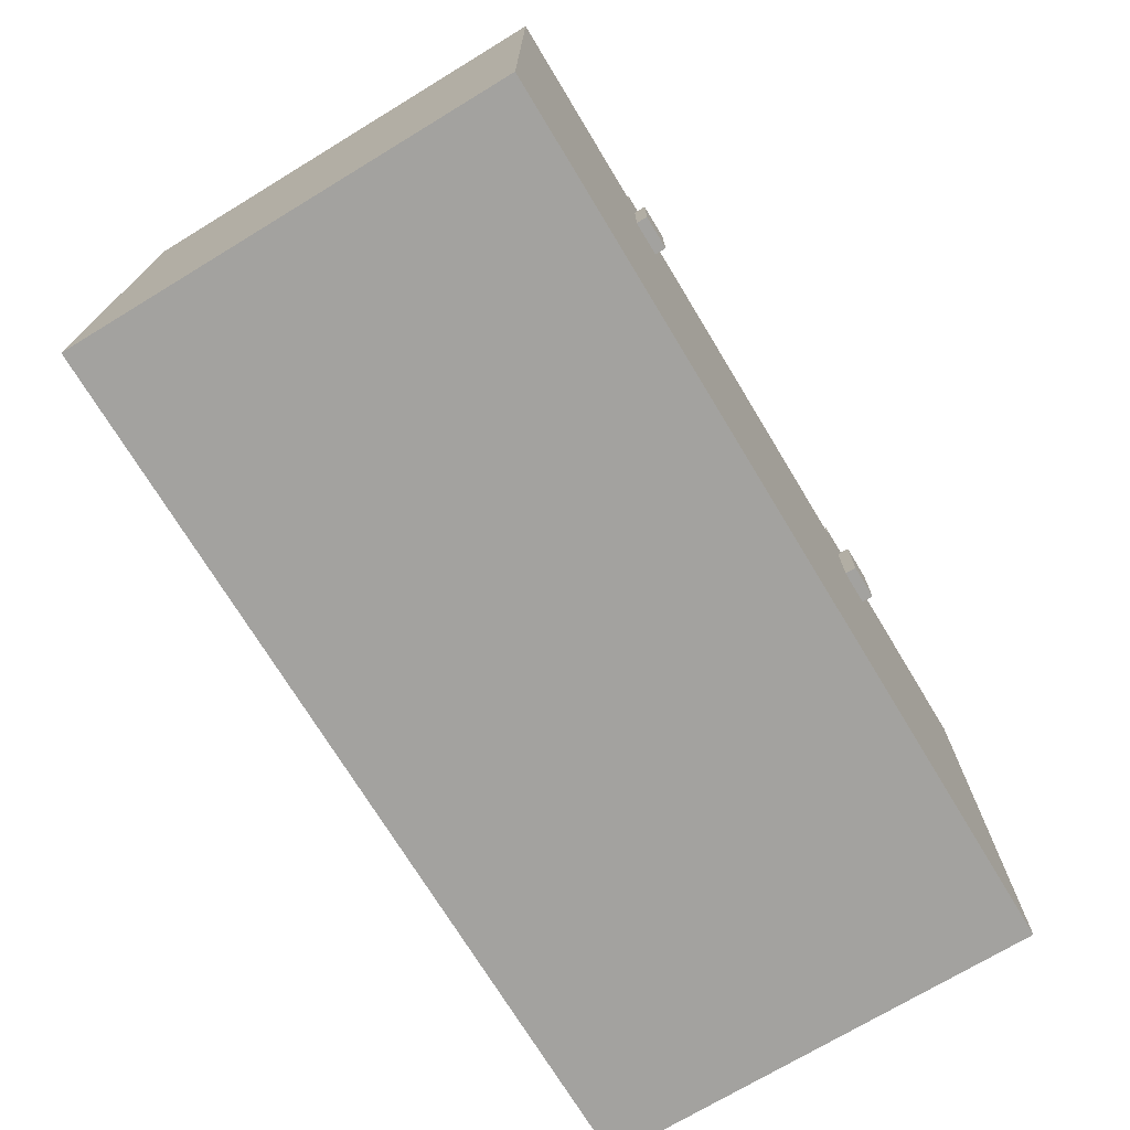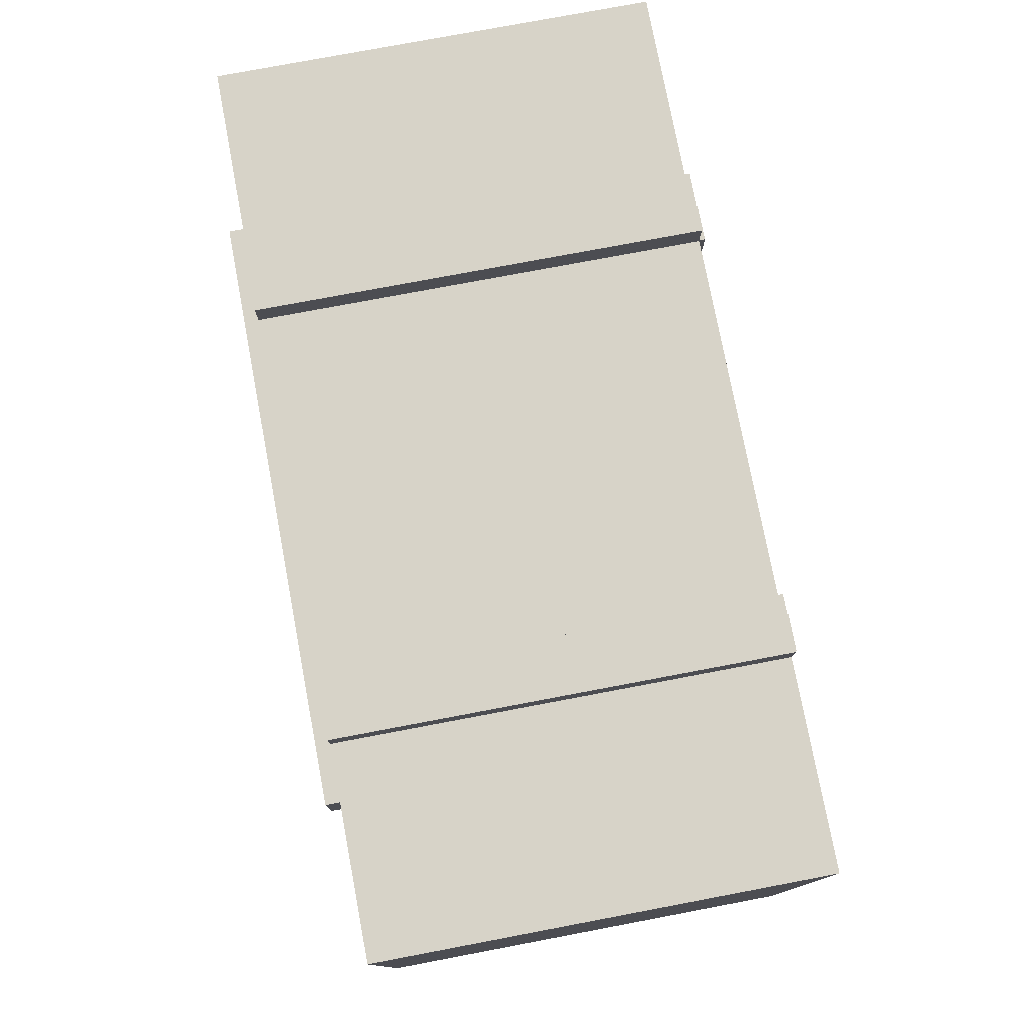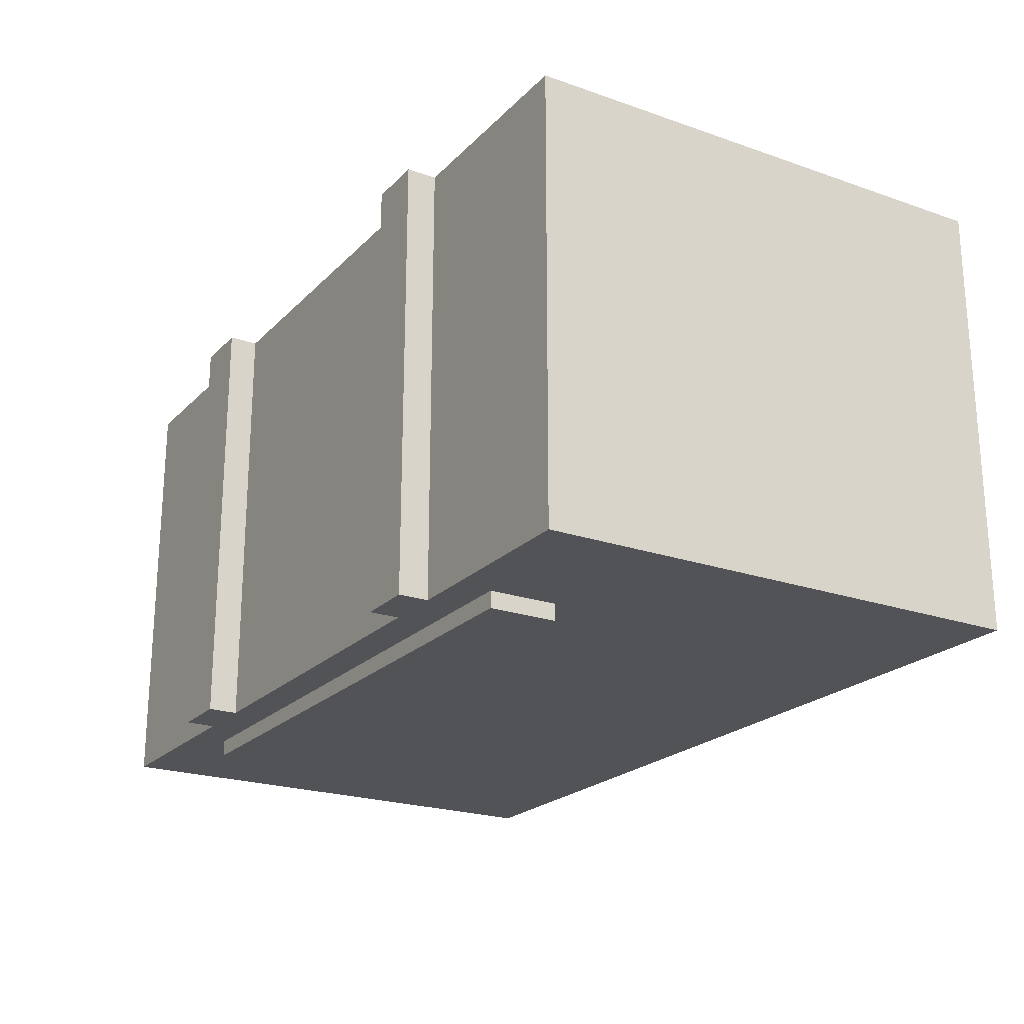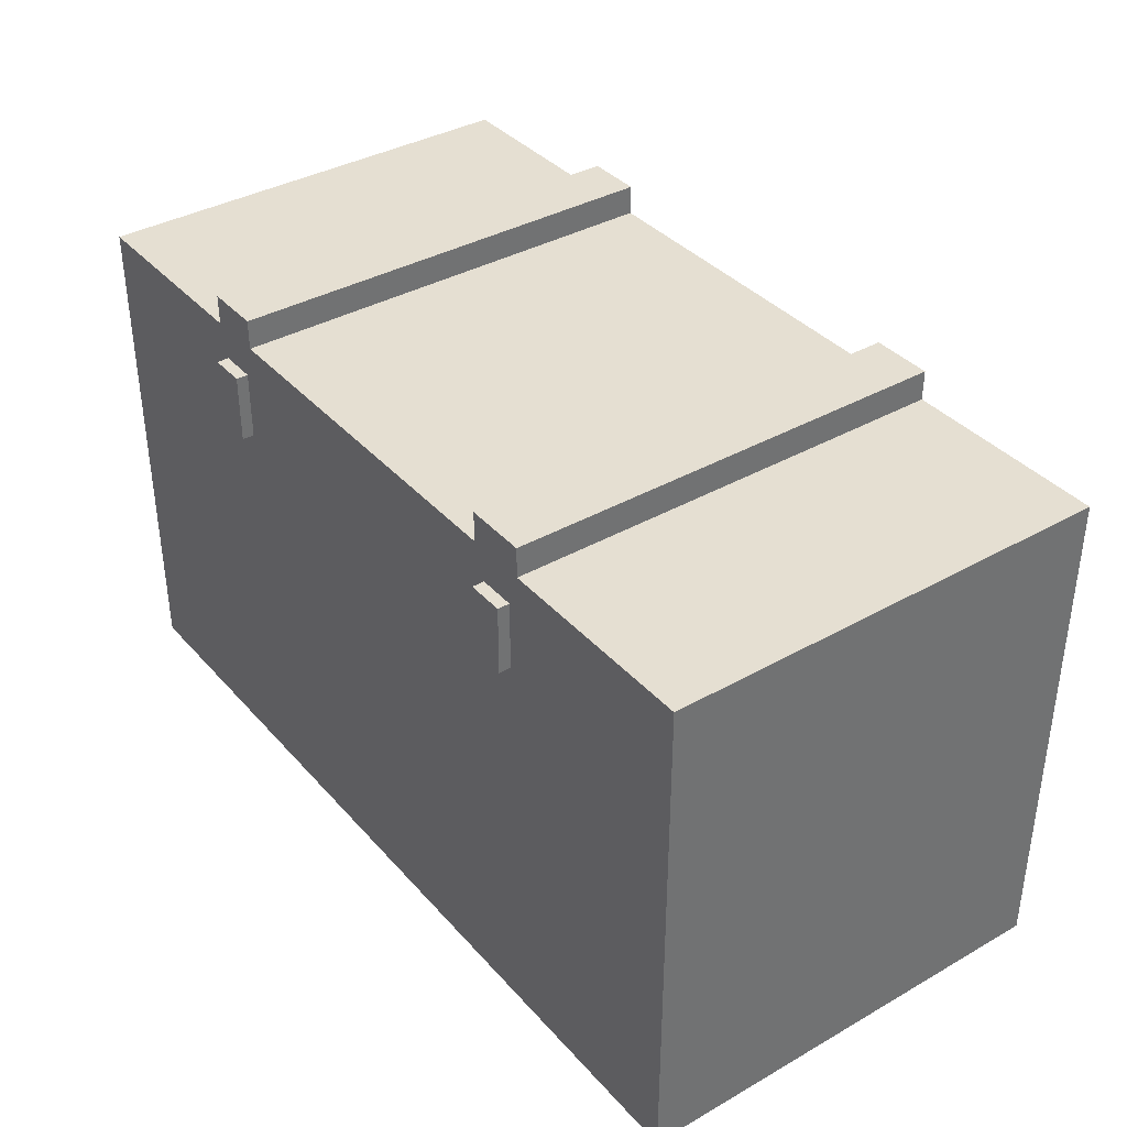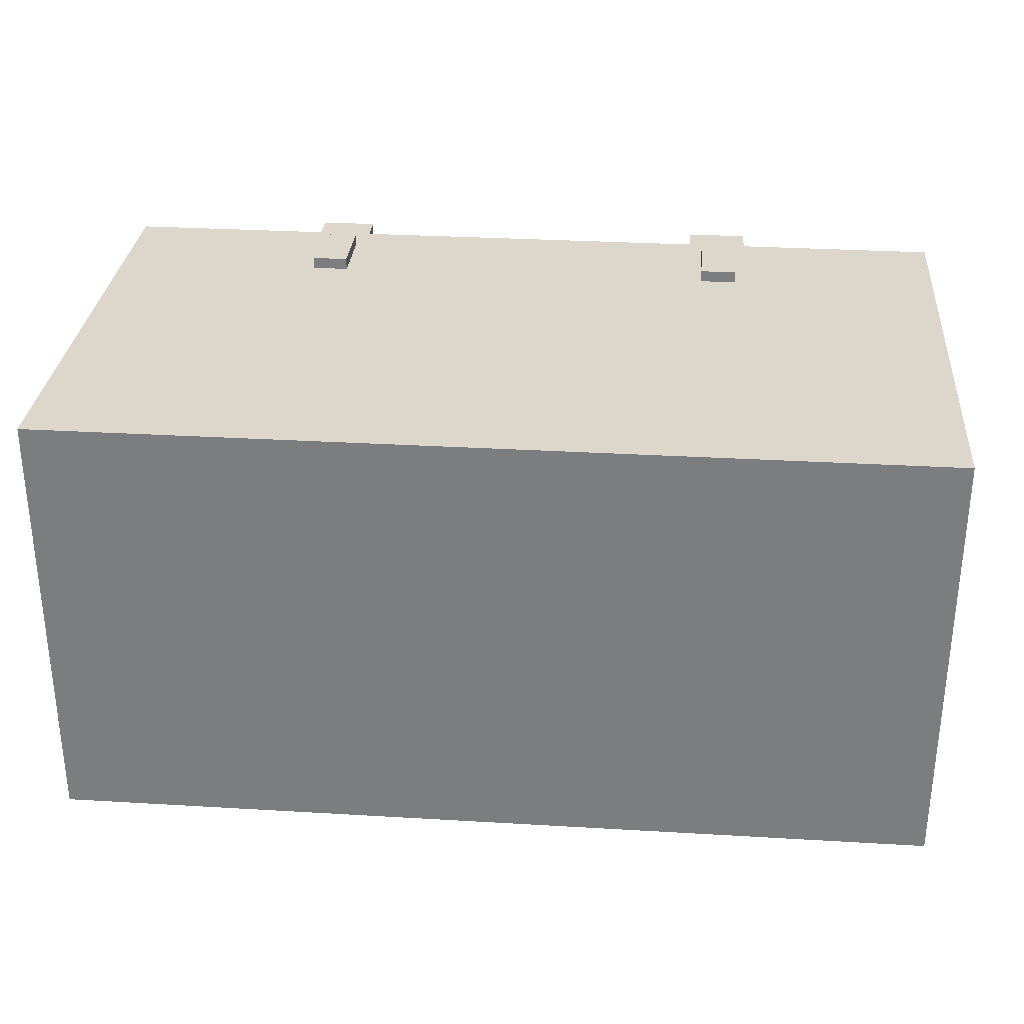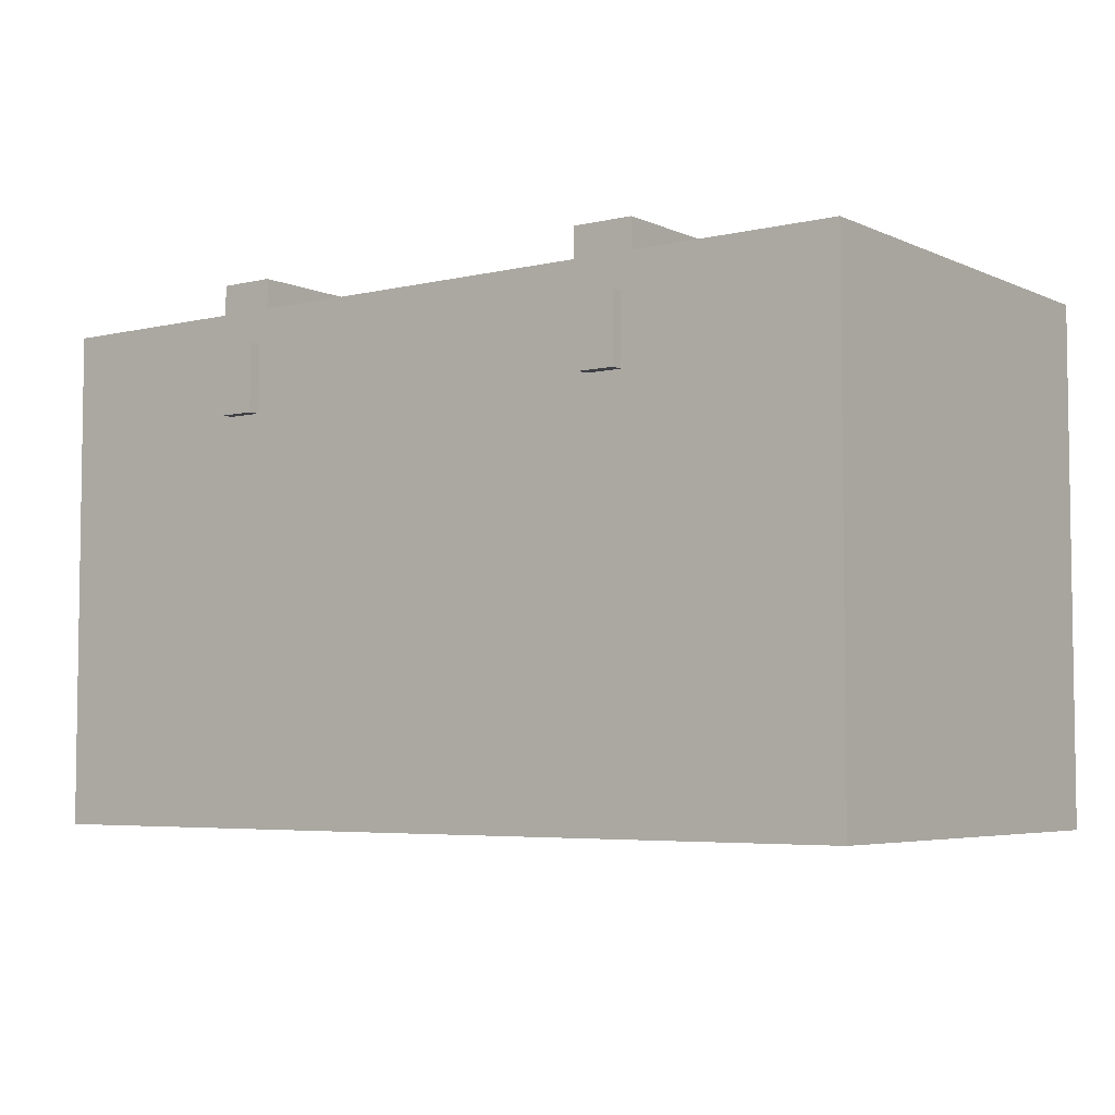
<metadata>
{"format":"obj","ext":"obj","renderer":"f3d","projection":"perspective","resolution":1024,"background":"white","views":[{"elev":-72.5,"azim":-58.8,"up":"+Y"},{"elev":77.0,"azim":-100.7,"up":"+Y"},{"elev":-22.0,"azim":-121.3,"up":"+Z"},{"elev":37.3,"azim":53.9,"up":"+Y"},{"elev":30.4,"azim":4.9,"up":"+Z"},{"elev":-5.0,"azim":36.4,"up":"+Y"}]}
</metadata>
<code>
v 0.5682 1.161 0.6838
v 0.5682 1.358 0.6838
v 0.6743 1.358 0.6838
v 0.6743 1.161 0.6838
v 0.5682 1.358 0.6838
v 0.5682 1.358 0.6496
v 0.6743 1.358 0.6496
v 0.6743 1.358 0.6838
v 0.5682 1.161 0.6496
v 0.5682 1.161 0.6838
v 0.6743 1.161 0.6838
v 0.6743 1.161 0.6496
v 0.6743 1.161 0.6838
v 0.6743 1.358 0.6838
v 0.6743 1.358 0.6496
v 0.6743 1.161 0.6496
v 0.5682 1.161 0.6496
v 0.5682 1.358 0.6496
v 0.5682 1.358 0.6838
v 0.5682 1.161 0.6838
v -0.6728 1.161 0.6838
v -0.6728 1.358 0.6838
v -0.5668 1.358 0.6838
v -0.5668 1.161 0.6838
v -0.6728 1.358 0.6838
v -0.6728 1.358 0.6496
v -0.5668 1.358 0.6496
v -0.5668 1.358 0.6838
v -0.6728 1.161 0.6496
v -0.6728 1.161 0.6838
v -0.5668 1.161 0.6838
v -0.5668 1.161 0.6496
v -0.5668 1.161 0.6838
v -0.5668 1.358 0.6838
v -0.5668 1.358 0.6496
v -0.5668 1.161 0.6496
v -0.6728 1.161 0.6496
v -0.6728 1.358 0.6496
v -0.6728 1.358 0.6838
v -0.6728 1.161 0.6838
v -0.2796 0.9254 0.6497
v 0.3825 0.9254 0.6497
v 0.3825 0.8039 0.6497
v -0.2796 0.8039 0.6497
v -0.4276 0.8646 0.6497
v -1.296 1.286 -0.6359
v -1.296 0.4796 -0.6359
v 1.296 0.4796 -0.6359
v 1.296 1.286 -0.6359
v -1.296 0 -0.6359
v -1.296 0 0.6497
v 1.296 0 0.6497
v 1.296 0 -0.6359
v 1.296 0.4796 0.6497
v 1.296 1.286 0.6497
v 1.296 1.286 -0.6359
v 1.296 0.4796 -0.6359
v -1.296 0.4796 -0.6359
v -1.296 1.286 -0.6359
v -1.296 1.286 0.6497
v -1.296 0.4796 0.6497
v -1.296 0.299 0.6497
v -1.296 0.4796 0.6497
v 1.296 0.4796 0.6497
v 1.296 0.299 0.6497
v 1.296 0.299 0.6497
v 1.296 0.4796 0.6497
v 1.296 0.4796 -0.6359
v 1.296 0.299 -0.6359
v -1.296 0.4796 -0.6359
v -1.296 0.299 -0.6359
v 1.296 0.299 -0.6359
v 1.296 0.4796 -0.6359
v -1.296 0.299 -0.6359
v -1.296 0.4796 -0.6359
v -1.296 0.4796 0.6497
v -1.296 0.299 0.6497
v -1.296 0 0.6497
v -1.296 0.299 0.6497
v 1.296 0.299 0.6497
v 1.296 0 0.6497
v 1.296 0 0.6497
v 1.296 0.299 0.6497
v 1.296 0.299 -0.6359
v 1.296 0 -0.6359
v -1.296 0.299 -0.6359
v -1.296 0 -0.6359
v 1.296 0 -0.6359
v 1.296 0.299 -0.6359
v -1.296 0 -0.6359
v -1.296 0.299 -0.6359
v -1.296 0.299 0.6497
v -1.296 0 0.6497
v -1.296 0.4796 0.6497
v -0.2796 0.6199 0.6497
v 0.3825 0.6199 0.6497
v 1.296 0.4796 0.6497
v 0.3825 1.103 0.6497
v 1.296 1.286 0.6497
v -0.2796 1.103 0.6497
v -1.296 1.286 0.6497
v -0.4276 1.043 0.6497
v -0.4276 0.8646 0.6497
v -0.4276 0.6796 0.6497
v -0.2796 0.7394 0.6497
v -0.2796 0.8039 0.6497
v -0.2796 0.9254 0.6497
v -0.2796 0.9826 0.6497
v 0.3825 0.9826 0.6497
v 0.3825 0.9254 0.6497
v 0.3825 0.8039 0.6497
v 0.3825 0.7394 0.6497
v 0.3825 0.6199 0.6497
v 0.3825 0.9826 0.6497
v 0.3825 1.103 0.6497
v 0.3825 0.7394 0.6497
v 0.3825 0.8039 0.6497
v 0.3825 0.6199 0.6497
v 0.3825 0.9254 0.6497
v 0.3825 0.9826 0.6497
v 0.3825 0.6199 0.6497
v 0.3825 0.8039 0.6497
v -0.2796 0.7394 0.6497
v 0.3825 0.7394 0.6497
v 0.3825 0.6199 0.6497
v -0.2796 0.6199 0.6497
v -0.4276 0.6796 0.6497
v -0.2796 1.103 0.6497
v 0.3825 1.103 0.6497
v 0.3825 0.9826 0.6497
v -0.2796 0.9826 0.6497
v -0.4276 1.043 0.6497
v -0.8506 1.353 -0.6343
v -0.8506 1.353 -0.6838
v 0.8531 1.353 -0.6838
v 0.8531 1.353 -0.6343
v -0.8506 1.353 -0.6838
v -0.8506 1.156 -0.6838
v 0.8531 1.156 -0.6838
v 0.8531 1.353 -0.6838
v -0.8506 1.156 -0.6838
v -0.8506 1.156 -0.6343
v 0.8531 1.156 -0.6343
v 0.8531 1.156 -0.6838
v 0.8531 1.156 -0.6343
v 0.8531 1.353 -0.6343
v 0.8531 1.353 -0.6838
v 0.8531 1.156 -0.6838
v -0.8506 1.156 -0.6838
v -0.8506 1.353 -0.6838
v -0.8506 1.353 -0.6343
v -0.8506 1.156 -0.6343
v 0.7071 1.456 0.6497
v 1.296 1.456 0.6497
v 1.296 1.286 0.6497
v -1.296 1.286 0.6497
v 0.5314 1.456 0.6497
v -0.5369 1.456 0.6497
v -0.7001 1.456 0.6497
v -1.296 1.456 0.6497
v -1.296 1.456 0.6497
v -1.296 1.456 -0.6359
v -0.7001 1.456 -0.6359
v -0.7001 1.456 0.6497
v -1.296 1.286 -0.6359
v 1.296 1.286 -0.6359
v 1.296 1.456 -0.6359
v 0.7071 1.456 -0.6359
v 0.5314 1.456 -0.6359
v -0.5369 1.456 -0.6359
v -0.7001 1.456 -0.6359
v -1.296 1.456 -0.6359
v 1.296 1.286 0.6497
v 1.296 1.456 0.6497
v 1.296 1.456 -0.6359
v 1.296 1.286 -0.6359
v -1.296 1.286 -0.6359
v -1.296 1.456 -0.6359
v -1.296 1.456 0.6497
v -1.296 1.286 0.6497
v -0.4221 1.456 -0.1658
v -0.2683 1.456 -0.2234
v 0.3843 1.456 -0.2234
v 0.3843 1.456 -0.1083
v -0.2683 1.456 -0.1083
v -0.7001 1.542 -0.6359
v -0.5369 1.542 -0.6359
v -0.5369 1.542 0.6497
v -0.7001 1.542 0.6497
v 0.5314 1.542 -0.6359
v 0.7071 1.542 -0.6359
v 0.7071 1.542 0.6497
v 0.5314 1.542 0.6497
v 0.7071 1.456 -0.6359
v 1.296 1.456 -0.6359
v 1.296 1.456 0.6497
v 0.7071 1.456 0.6497
v -0.7001 1.456 -0.6359
v -0.7001 1.542 -0.6359
v -0.7001 1.542 0.6497
v -0.7001 1.456 0.6497
v -0.7001 1.456 0.6497
v -0.7001 1.542 0.6497
v -0.5369 1.542 0.6497
v -0.5369 1.456 0.6497
v -0.5369 1.456 0.6497
v -0.5369 1.542 0.6497
v -0.5369 1.542 -0.6359
v -0.5369 1.456 -0.6359
v -0.5369 1.456 -0.6359
v -0.5369 1.542 -0.6359
v -0.7001 1.542 -0.6359
v -0.7001 1.456 -0.6359
v 0.5314 1.456 -0.6359
v 0.5314 1.542 -0.6359
v 0.5314 1.542 0.6497
v 0.5314 1.456 0.6497
v 0.5314 1.456 0.6497
v 0.5314 1.542 0.6497
v 0.7071 1.542 0.6497
v 0.7071 1.456 0.6497
v 0.7071 1.456 0.6497
v 0.7071 1.542 0.6497
v 0.7071 1.542 -0.6359
v 0.7071 1.456 -0.6359
v 0.7071 1.456 -0.6359
v 0.7071 1.542 -0.6359
v 0.5314 1.542 -0.6359
v 0.5314 1.456 -0.6359
v -0.5369 1.456 -0.6359
v -0.2683 1.456 -0.2234
v -0.4221 1.456 -0.1658
v -0.5369 1.456 0.6497
v -0.4221 1.456 0.01118
v -0.2683 1.456 -0.1083
v -0.2683 1.456 -0.04694
v -0.4221 1.456 0.1796
v -0.2683 1.456 0.06928
v -0.2683 1.456 0.122
v -0.2683 1.456 0.2371
v 0.3843 1.456 0.2371
v 0.5314 1.456 0.6497
v 0.3843 1.456 0.122
v 0.3843 1.456 0.06928
v 0.3843 1.456 -0.04694
v 0.3843 1.456 -0.1083
v 0.3843 1.456 -0.2234
v 0.5314 1.456 -0.6359
v -0.4221 1.456 0.1796
v -0.2683 1.456 0.122
v 0.3843 1.456 0.122
v 0.3843 1.456 0.2371
v -0.2683 1.456 0.2371
v -0.4221 1.456 0.01118
v -0.2683 1.456 -0.04694
v 0.3843 1.456 -0.04694
v 0.3843 1.456 0.06928
v -0.2683 1.456 0.06928
g SA_Prop_AmmoCrate_01_(2)_630_37
f 1 3 2
f 1 4 3
f 5 7 6
f 5 8 7
f 9 11 10
f 9 12 11
f 13 15 14
f 13 16 15
f 17 19 18
f 17 20 19
f 21 23 22
f 21 24 23
f 25 27 26
f 25 28 27
f 29 31 30
f 29 32 31
f 33 35 34
f 33 36 35
f 37 39 38
f 37 40 39
f 41 43 42
f 43 41 44
f 44 41 45
f 46 48 47
f 46 49 48
f 50 52 51
f 50 53 52
f 54 56 55
f 54 57 56
f 58 60 59
f 58 61 60
f 62 64 63
f 62 65 64
f 66 68 67
f 66 69 68
f 70 72 71
f 70 73 72
f 74 76 75
f 74 77 76
f 78 80 79
f 78 81 80
f 82 84 83
f 82 85 84
f 86 88 87
f 86 89 88
f 90 92 91
f 90 93 92
f 94 96 95
f 94 97 96
f 97 98 96
f 98 97 99
f 99 100 98
f 99 101 100
f 101 102 100
f 102 101 103
f 103 101 104
f 104 94 95
f 94 104 101
f 105 103 104
f 103 105 106
f 107 102 103
f 102 107 108
f 107 109 108
f 107 110 109
f 105 111 106
f 105 112 111
f 113 115 114
f 113 117 116
f 118 120 119
f 121 119 122
f 123 125 124
f 125 123 126
f 126 123 127
f 128 130 129
f 130 128 131
f 131 128 132
f 133 135 134
f 133 136 135
f 137 139 138
f 137 140 139
f 141 143 142
f 141 144 143
f 145 147 146
f 145 148 147
f 149 151 150
f 149 152 151
f 153 155 154
f 155 153 156
f 156 153 157
f 156 157 158
f 156 158 159
f 156 159 160
f 161 163 162
f 161 164 163
f 165 167 166
f 167 165 168
f 168 165 169
f 169 165 170
f 170 165 171
f 171 165 172
f 173 175 174
f 173 176 175
f 177 179 178
f 177 180 179
f 181 183 182
f 183 181 184
f 184 181 185
f 186 188 187
f 186 189 188
f 190 192 191
f 190 193 192
f 194 196 195
f 194 197 196
f 198 200 199
f 198 201 200
f 202 204 203
f 202 205 204
f 206 208 207
f 206 209 208
f 210 212 211
f 210 213 212
f 214 216 215
f 214 217 216
f 218 220 219
f 218 221 220
f 222 224 223
f 222 225 224
f 226 228 227
f 226 229 228
f 230 232 231
f 232 230 233
f 232 233 234
f 232 234 235
f 235 234 236
f 234 233 237
f 234 237 238
f 238 237 239
f 237 233 240
f 233 241 240
f 233 242 241
f 242 243 241
f 242 244 243
f 244 239 243
f 244 238 239
f 242 245 244
f 242 246 245
f 246 236 245
f 246 235 236
f 242 247 246
f 247 242 248
f 248 231 247
f 248 230 231
f 249 251 250
f 251 249 252
f 252 249 253
f 254 256 255
f 256 254 257
f 257 254 258

</code>
